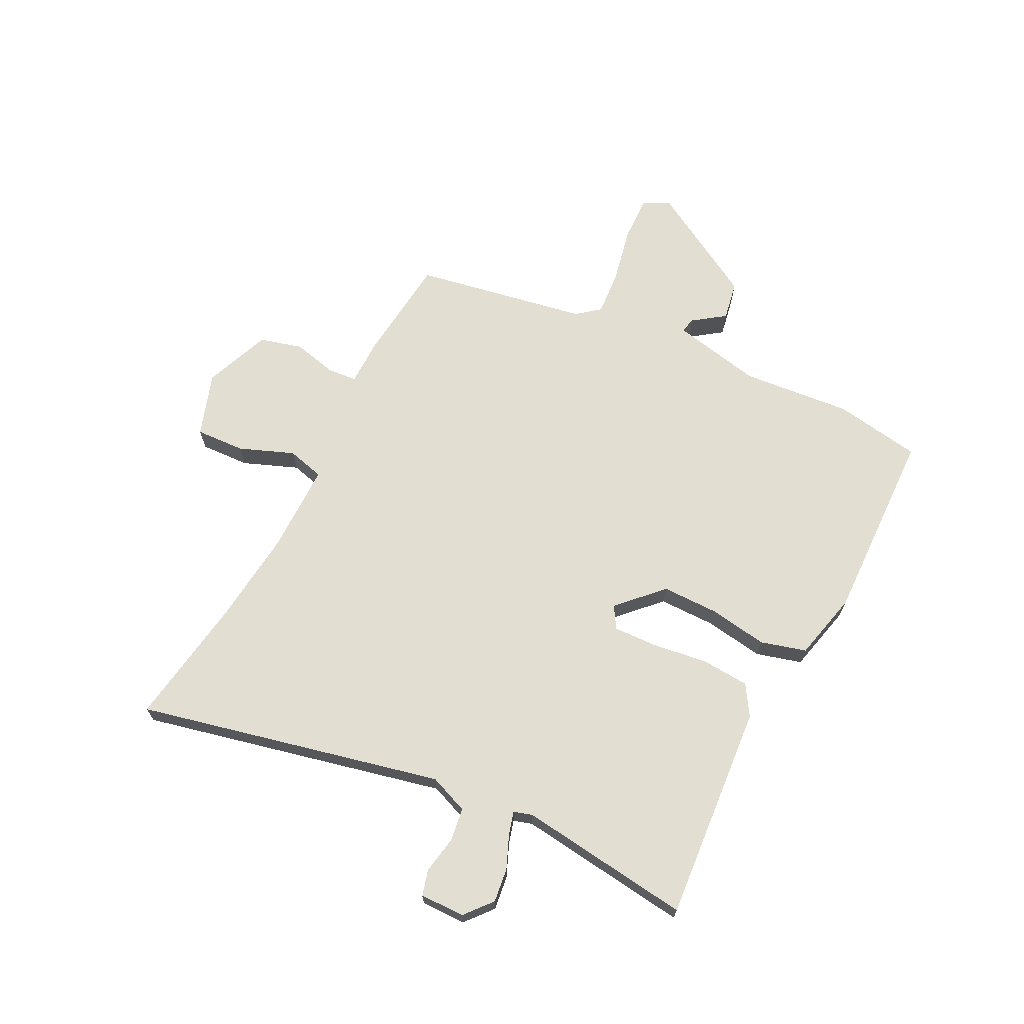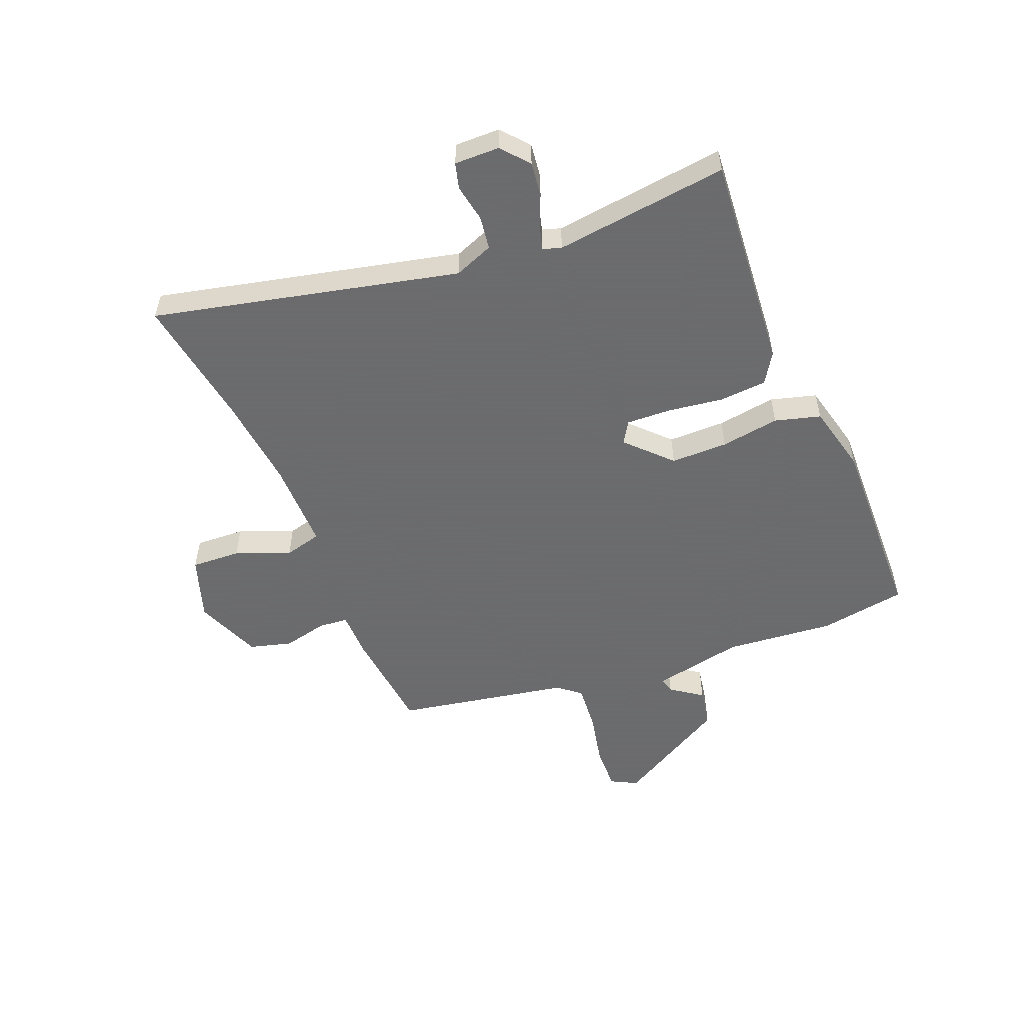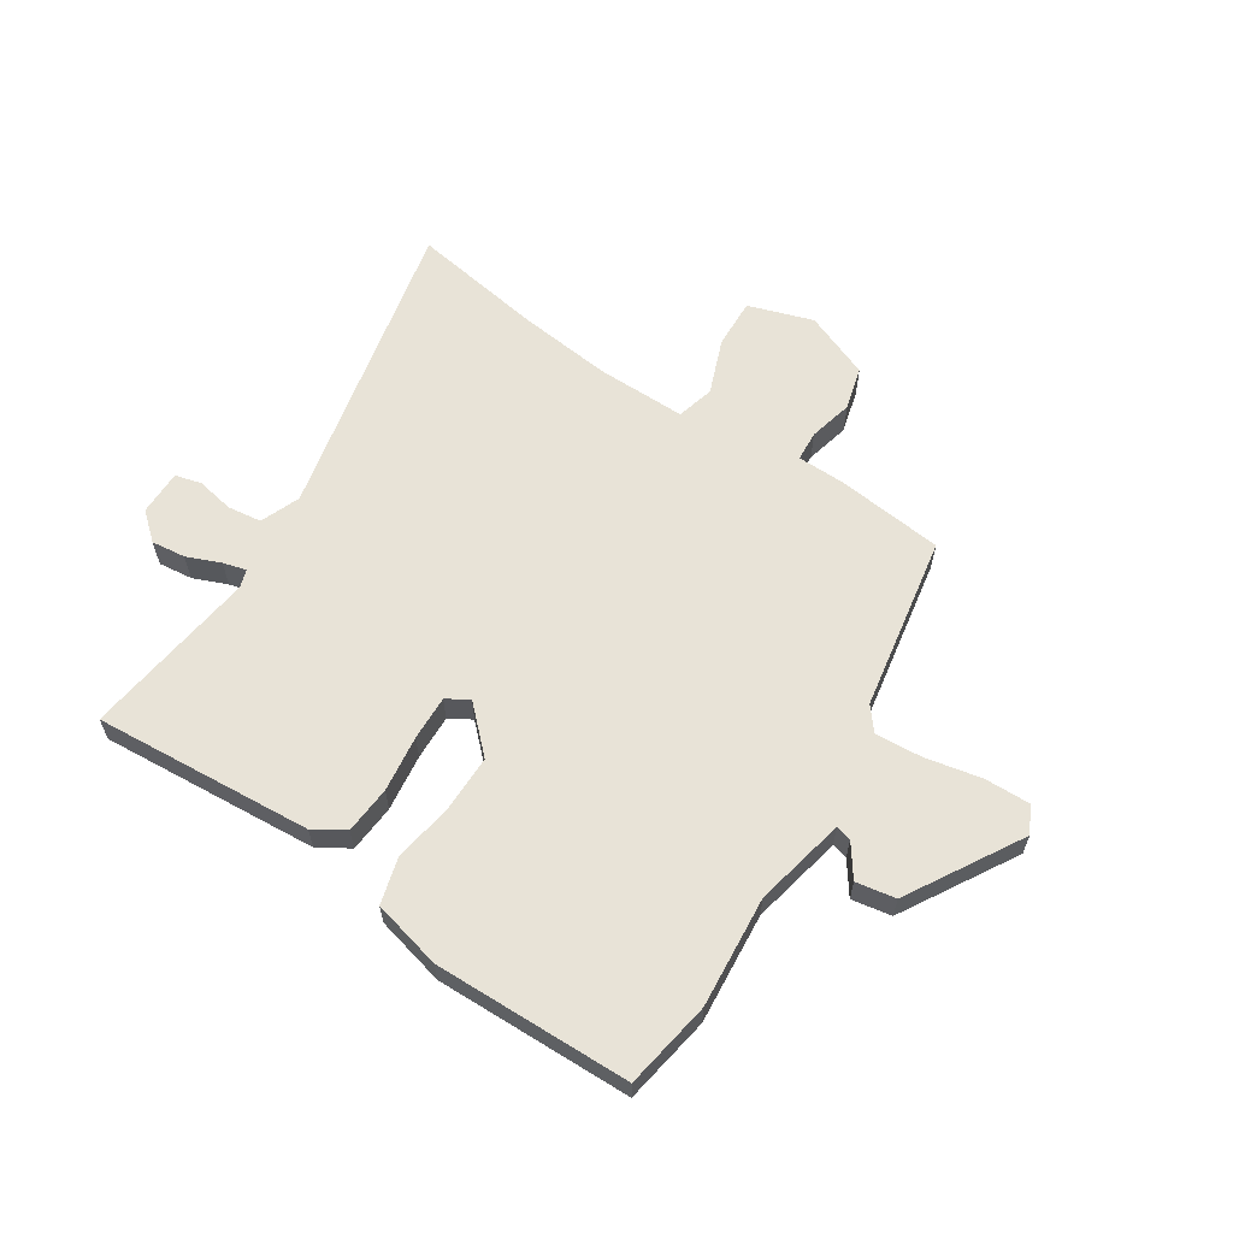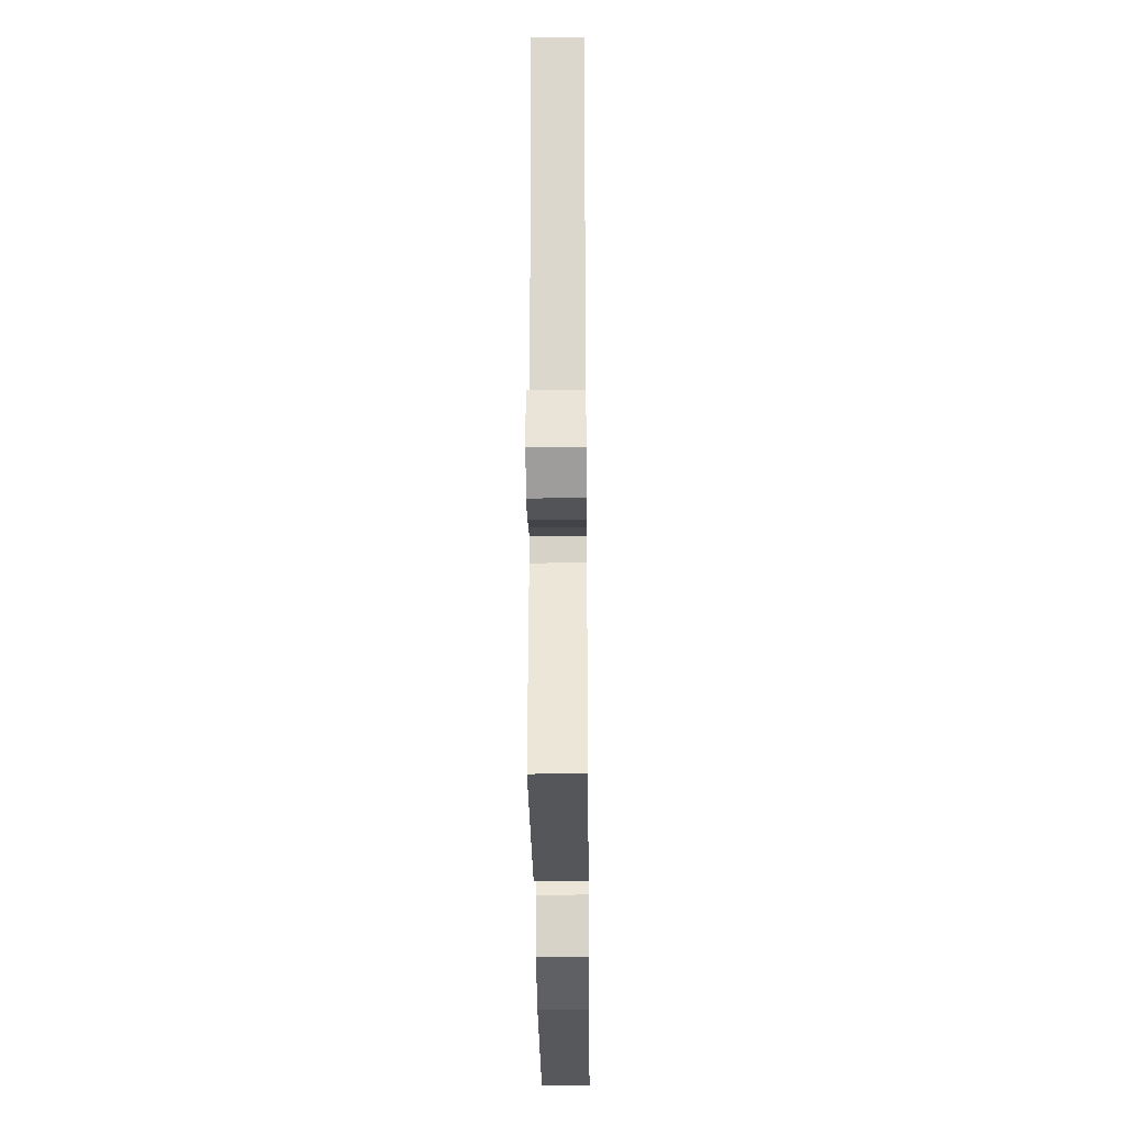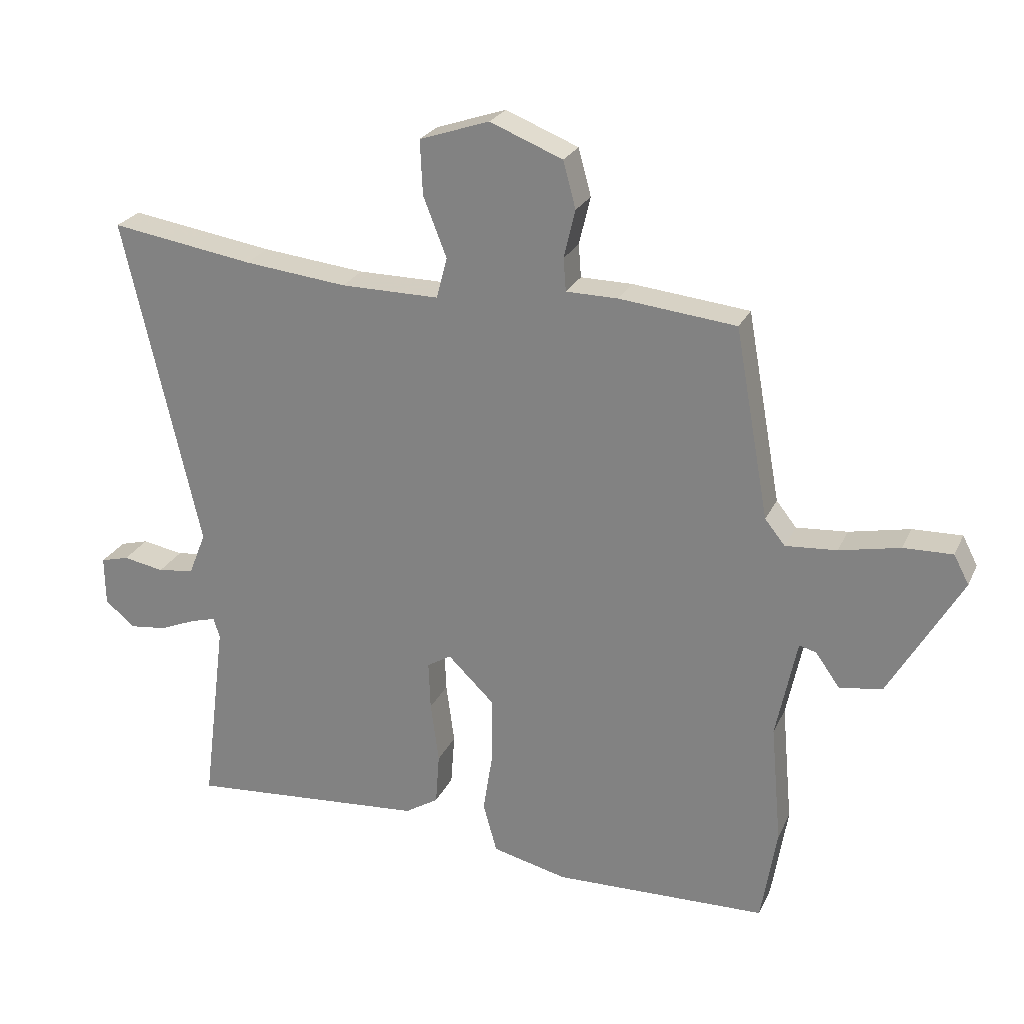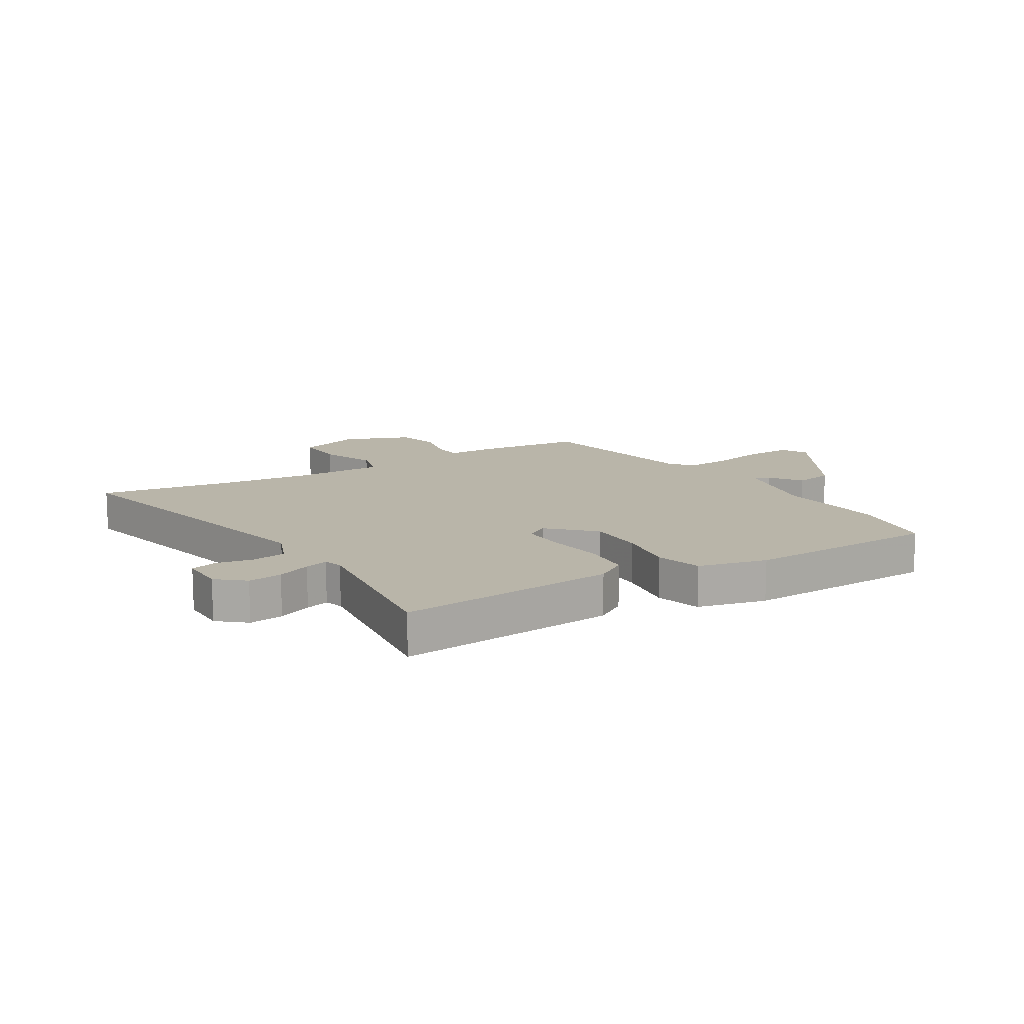
<metadata>
{"format":"obj","ext":"obj","renderer":"f3d","projection":"perspective","resolution":1024,"background":"white","views":[{"elev":68.0,"azim":116.7,"up":"+Y"},{"elev":-53.5,"azim":111.9,"up":"+Y"},{"elev":61.6,"azim":-146.7,"up":"+Y"},{"elev":-30.1,"azim":90.6,"up":"+Z"},{"elev":24.6,"azim":-159.7,"up":"+Z"},{"elev":13.4,"azim":148.5,"up":"+Y"}]}
</metadata>
<code>
v 0.375 0.07 0.48
v 0.602 0.07 0.516
v 0.482 0.07 -0.012
v 0.509 0.07 -0.08
v 0.567 0.07 -0.088
v 0.632 0.07 -0.076
v 0.677 0.07 -0.088
v 0.676 0.07 -0.166
v 0.629 0.07 -0.206
v 0.57 0.07 -0.199
v 0.512 0.07 -0.175
v 0.472 0.07 -0.164
v 0.462 0.07 -0.196
v 0.5 0.07 -0.497
v 0.123 0.07 -0.468
v 0.07 0.07 -0.435
v 0.064 0.07 -0.353
v 0.077 0.07 -0.256
v 0.08 0.07 -0.179
v 0.042 0.07 -0.156
v -0.032 0.07 -0.228
v -0.032 0.07 -0.327
v -0.016 0.07 -0.429
v -0.038 0.07 -0.508
v -0.157 0.07 -0.537
v -0.495 0.07 -0.529
v -0.52 0.07 -0.378
v -0.503 0.07 -0.188
v -0.536 0.07 -0.03
v -0.563 0.07 -0.037
v -0.602 0.07 -0.092
v -0.67 0.07 -0.08
v -0.784 0.07 0.116
v -0.76 0.07 0.162
v -0.682 0.07 0.16
v -0.586 0.07 0.14
v -0.505 0.07 0.134
v -0.473 0.07 0.174
v -0.419 0.07 0.475
v -0.234 0.07 0.495
v -0.152 0.07 0.496
v -0.148 0.07 0.548
v -0.166 0.07 0.624
v -0.146 0.07 0.698
v -0.031 0.07 0.744
v 0.08 0.07 0.707
v 0.076 0.07 0.621
v 0.039 0.07 0.526
v 0.056 0.07 0.461
v 0.212 0.07 0.462
v 0.375 0 0.48
v 0.602 0 0.516
v 0.482 0 -0.012
v 0.509 0 -0.08
v 0.567 0 -0.088
v 0.632 0 -0.076
v 0.677 0 -0.088
v 0.676 0 -0.166
v 0.629 0 -0.206
v 0.57 0 -0.199
v 0.512 0 -0.175
v 0.472 0 -0.164
v 0.462 0 -0.196
v 0.5 0 -0.497
v 0.123 0 -0.468
v 0.07 0 -0.435
v 0.064 0 -0.353
v 0.077 0 -0.256
v 0.08 0 -0.179
v 0.042 0 -0.156
v -0.032 0 -0.228
v -0.032 0 -0.327
v -0.016 0 -0.429
v -0.038 0 -0.508
v -0.157 0 -0.537
v -0.495 0 -0.529
v -0.52 0 -0.378
v -0.503 0 -0.188
v -0.536 0 -0.03
v -0.563 0 -0.037
v -0.602 0 -0.092
v -0.67 0 -0.08
v -0.784 0 0.116
v -0.76 0 0.162
v -0.682 0 0.16
v -0.586 0 0.14
v -0.505 0 0.134
v -0.473 0 0.174
v -0.419 0 0.475
v -0.234 0 0.495
v -0.152 0 0.496
v -0.148 0 0.548
v -0.166 0 0.624
v -0.146 0 0.698
v -0.031 0 0.744
v 0.08 0 0.707
v 0.076 0 0.621
v 0.039 0 0.526
v 0.056 0 0.461
v 0.212 0 0.462
f 46 47 48
f 45 46 48
f 44 45 48
f 43 44 48
f 42 43 48
f 41 42 48 49
f 40 41 49
f 39 40 49
f 38 39 49
f 37 38 49 50
f 34 35 36
f 33 34 36
f 32 33 36
f 31 32 36
f 30 31 36
f 29 30 36 37
f 37 50 1
f 29 37 1
f 28 29 1
f 26 27 28
f 25 26 28
f 24 25 28
f 23 24 28
f 22 23 28
f 16 17 18
f 15 16 18
f 14 15 18
f 13 14 18
f 12 13 18 19
f 9 10 11
f 8 9 11
f 7 8 11
f 6 7 11
f 5 6 11
f 4 5 11 12
f 12 19 20
f 4 12 20
f 3 4 20
f 2 3 20
f 1 2 20
f 28 1 20
f 28 20 21
f 21 22 28
f 98 97 96
f 98 96 95
f 98 95 94
f 98 94 93
f 98 93 92
f 99 98 92 91
f 99 91 90
f 99 90 89
f 99 89 88
f 100 99 88 87
f 86 85 84
f 86 84 83
f 86 83 82
f 86 82 81
f 86 81 80
f 87 86 80 79
f 51 100 87
f 51 87 79
f 51 79 78
f 78 77 76
f 78 76 75
f 78 75 74
f 78 74 73
f 78 73 72
f 68 67 66
f 68 66 65
f 68 65 64
f 68 64 63
f 69 68 63 62
f 61 60 59
f 61 59 58
f 61 58 57
f 61 57 56
f 61 56 55
f 62 61 55 54
f 70 69 62
f 70 62 54
f 70 54 53
f 70 53 52
f 70 52 51
f 70 51 78
f 71 70 78
f 78 72 71
f 1 51 52 2
f 2 52 53 3
f 3 53 54 4
f 4 54 55 5
f 5 55 56 6
f 6 56 57 7
f 7 57 58 8
f 8 58 59 9
f 9 59 60 10
f 10 60 61 11
f 11 61 62 12
f 12 62 63 13
f 13 63 64 14
f 14 64 65 15
f 15 65 66 16
f 16 66 67 17
f 17 67 68 18
f 18 68 69 19
f 19 69 70 20
f 20 70 71 21
f 21 71 72 22
f 22 72 73 23
f 23 73 74 24
f 24 74 75 25
f 25 75 76 26
f 26 76 77 27
f 27 77 78 28
f 28 78 79 29
f 29 79 80 30
f 30 80 81 31
f 31 81 82 32
f 32 82 83 33
f 33 83 84 34
f 34 84 85 35
f 35 85 86 36
f 36 86 87 37
f 37 87 88 38
f 38 88 89 39
f 39 89 90 40
f 40 90 91 41
f 41 91 92 42
f 42 92 93 43
f 43 93 94 44
f 44 94 95 45
f 45 95 96 46
f 46 96 97 47
f 47 97 98 48
f 48 98 99 49
f 49 99 100 50
f 50 100 51 1

</code>
